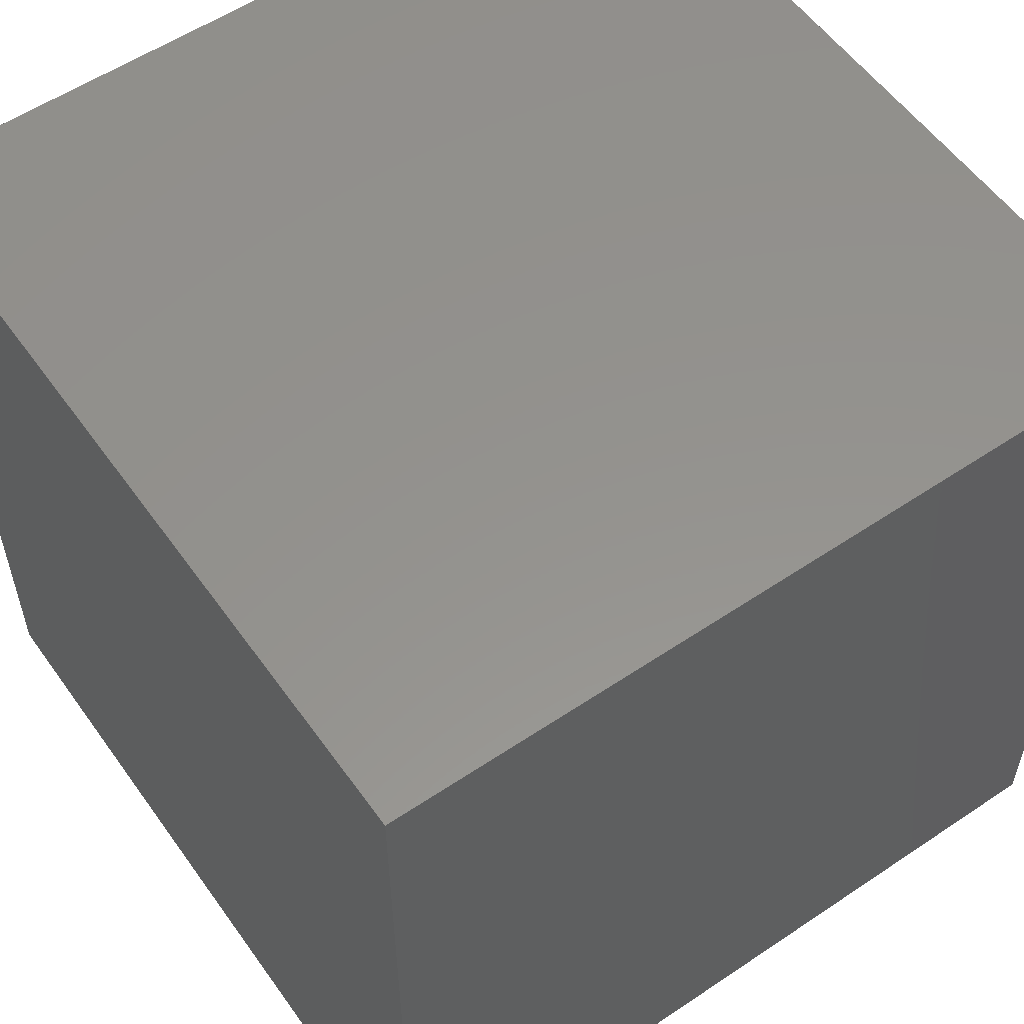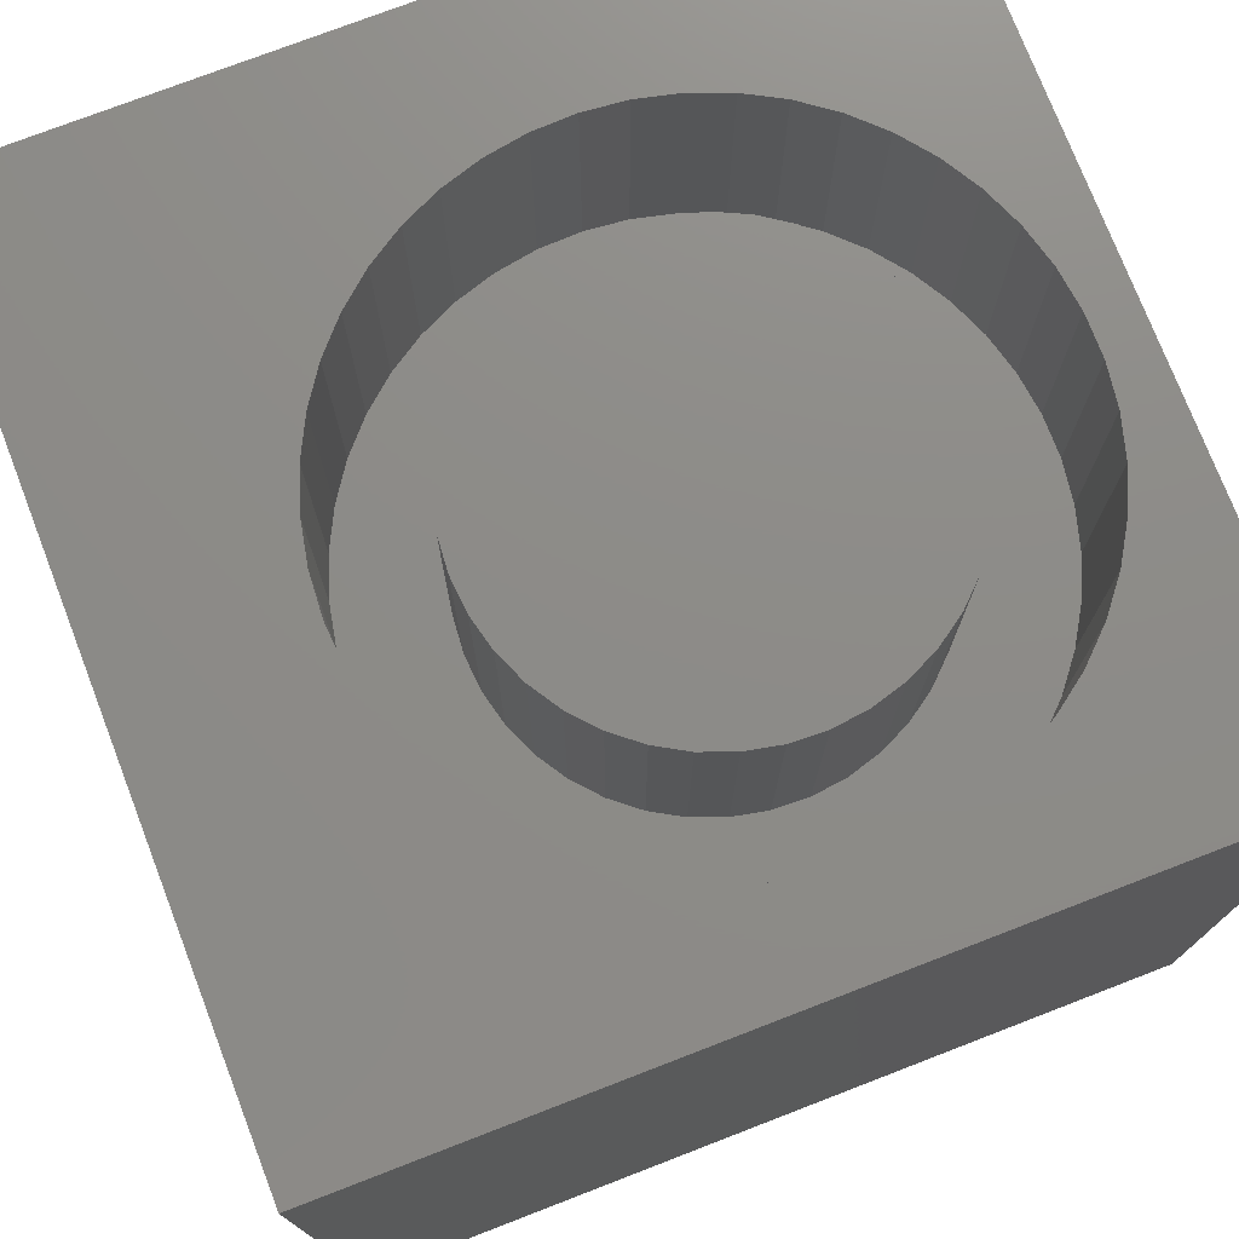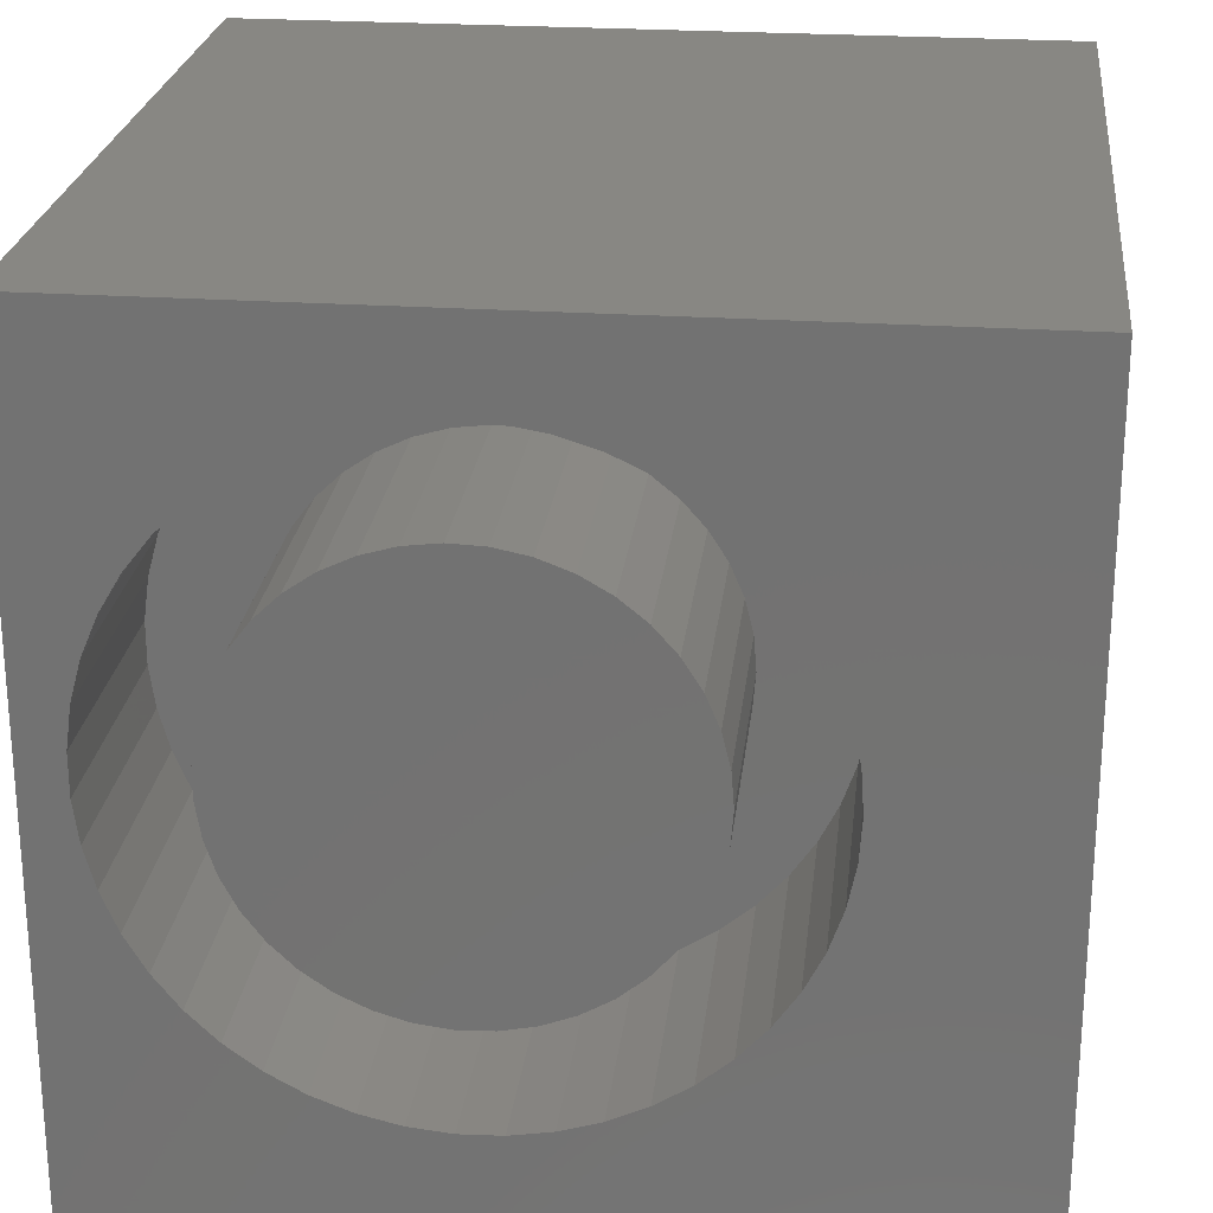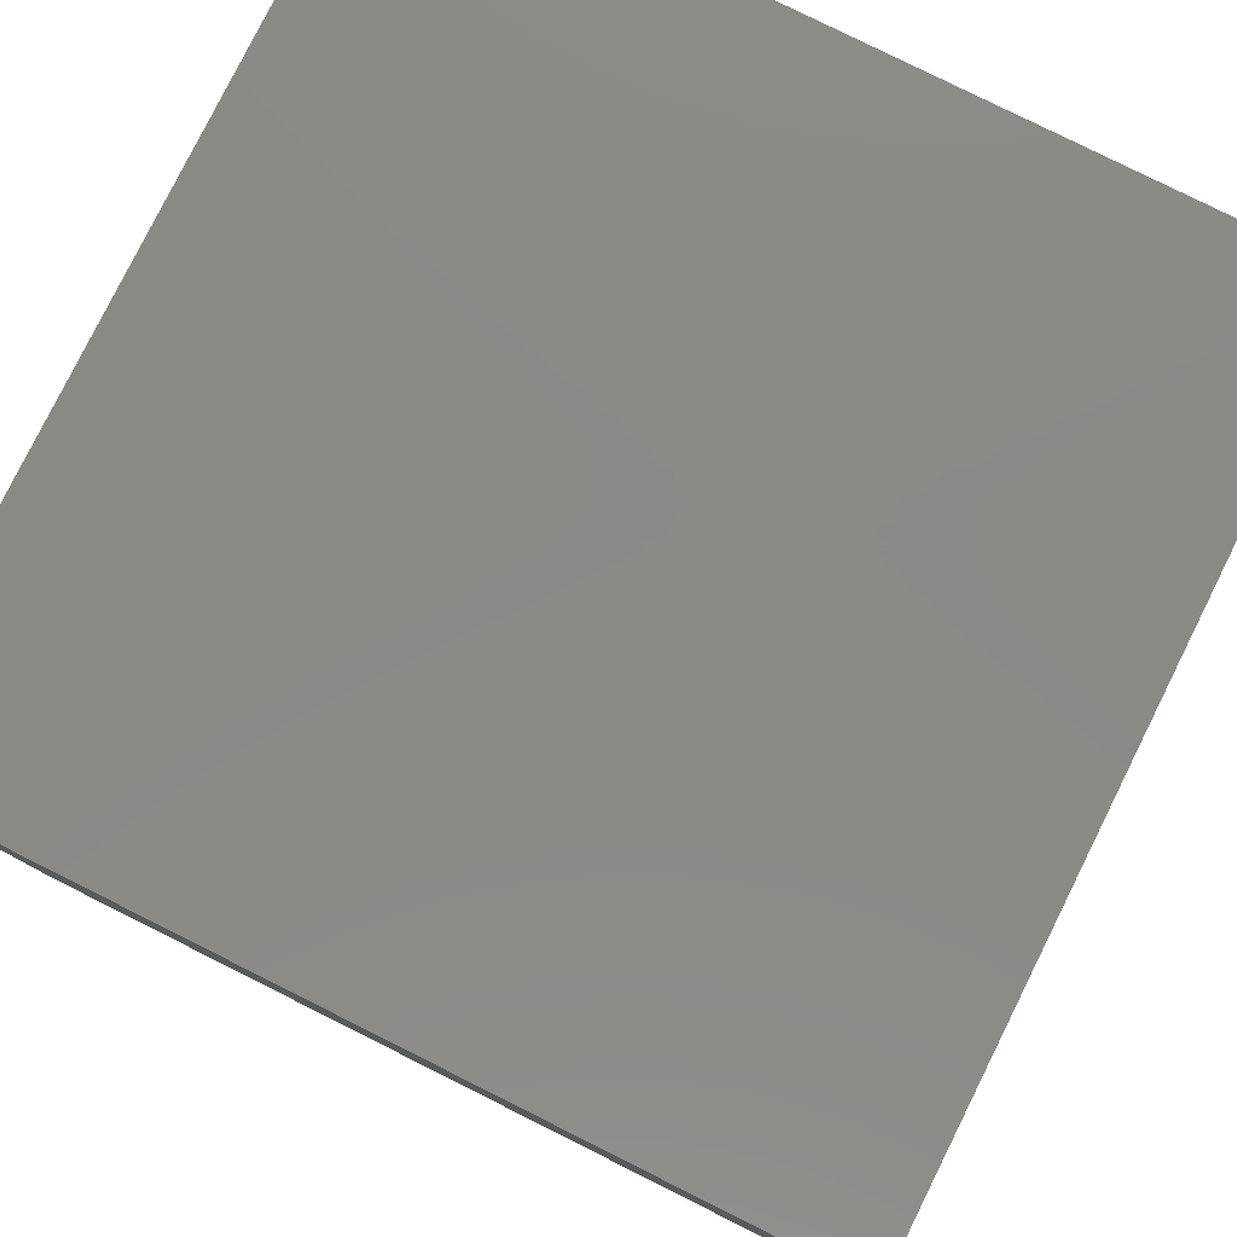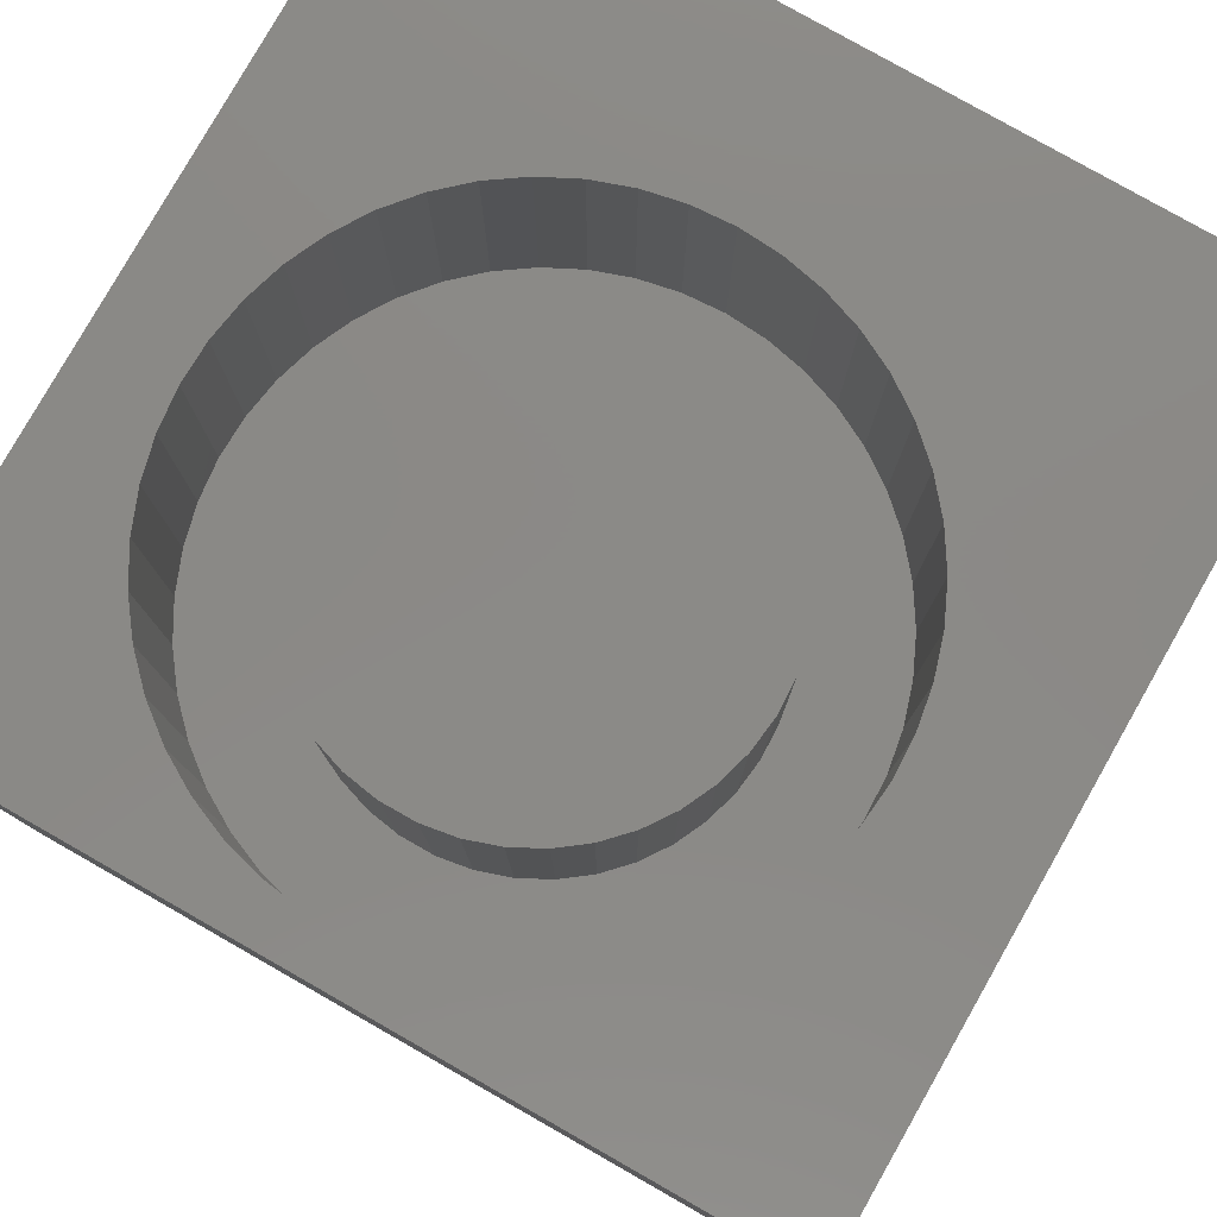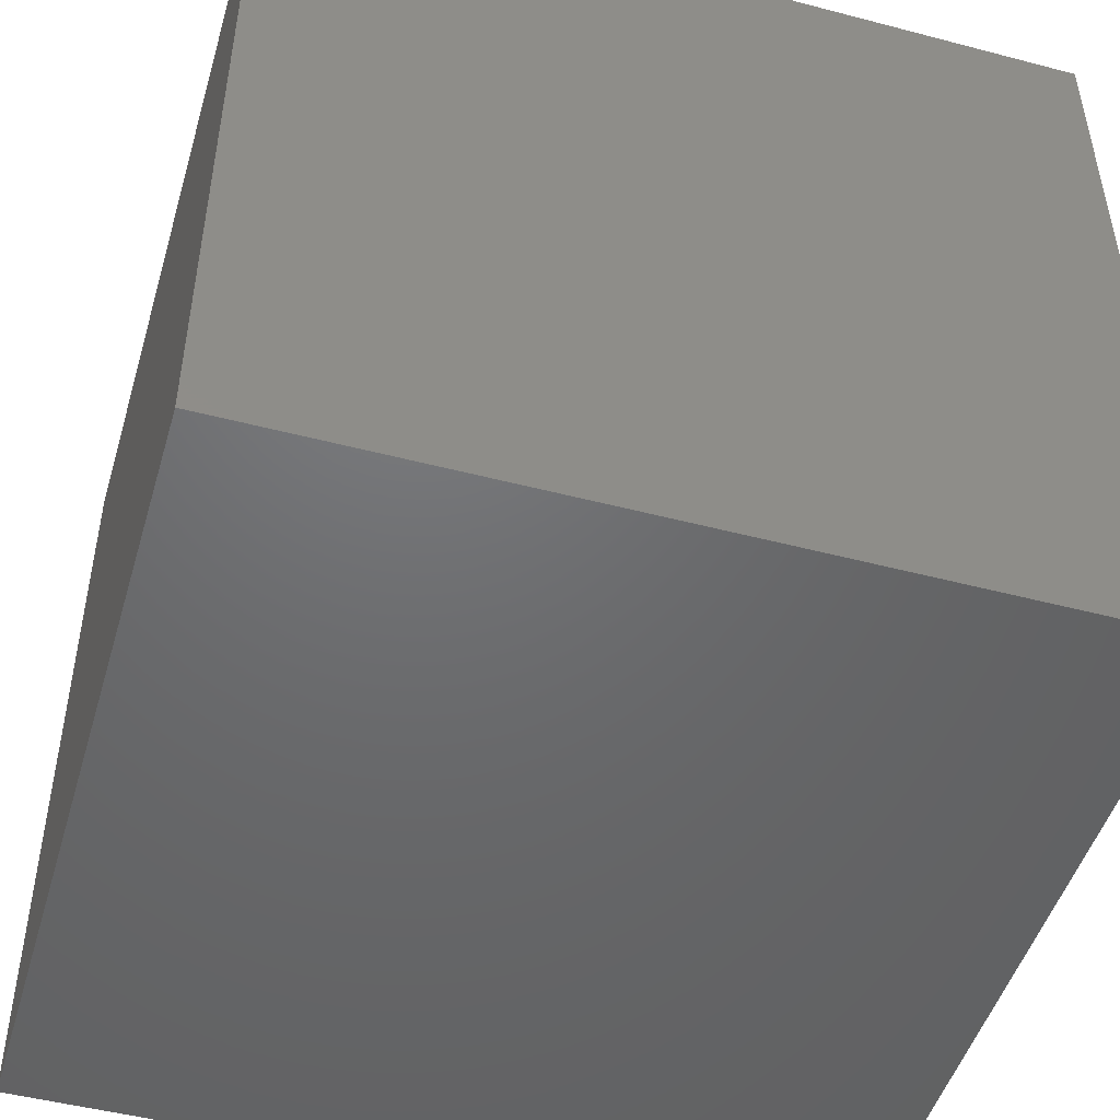
<metadata>
{"format":"stl","ext":"stl","renderer":"f3d","projection":"perspective","resolution":1024,"background":"white","views":[{"elev":56.2,"azim":144.9,"up":"+Y"},{"elev":75.4,"azim":158.9,"up":"+Z"},{"elev":24.2,"azim":6.4,"up":"+Y"},{"elev":80.0,"azim":-63.5,"up":"+Y"},{"elev":79.8,"azim":-60.4,"up":"+Z"},{"elev":-48.6,"azim":-16.3,"up":"+Z"}]}
</metadata>
<code>
# stl→obj: 180 verts, 356 faces
v 0 10 10
v 0 10 0
v 0 0 10
v 0 0 0
v 7.874 5.778 10
v 7.907 5.285 10
v 10 10 10
v 4.086 1.59 10
v 4.58 1.606 10
v 10 0 10
v 3.595 1.639 10
v 3.114 1.754 10
v 2.653 1.931 10
v 7.874 4.792 10
v 7.775 4.308 10
v 5.986 2.043 10
v 5.538 1.835 10
v 5.067 1.689 10
v 1.823 8.108 10
v 1.468 7.765 10
v 1.162 7.377 10
v 7.613 3.842 10
v 7.391 3.401 10
v 7.111 2.994 10
v 6.78 2.627 10
v 6.403 2.309 10
v 2.22 2.169 10
v 1.823 2.462 10
v 1.468 2.805 10
v 0.5867 6.021 10
v 0.7172 6.498 10
v 0.91 6.952 10
v 6.403 8.261 10
v 6.78 7.942 10
v 7.111 7.576 10
v 7.391 7.169 10
v 1.162 3.193 10
v 0.91 3.618 10
v 0.7172 4.072 10
v 2.22 8.401 10
v 2.653 8.639 10
v 3.114 8.816 10
v 7.613 6.728 10
v 7.775 6.262 10
v 0.5867 4.549 10
v 0.5209 5.038 10
v 0.5209 5.532 10
v 5.067 8.881 10
v 5.538 8.735 10
v 5.986 8.527 10
v 3.595 8.93 10
v 4.086 8.98 10
v 4.58 8.963 10
v 10 10 0
v 10 0 0
v 7.874 4.792 7.045
v 7.907 5.285 7.045
v 7.874 5.778 7.045
v 7.775 6.262 7.045
v 7.613 6.728 7.045
v 7.391 7.169 7.045
v 7.111 7.576 7.045
v 6.78 7.942 7.045
v 6.403 8.261 7.045
v 5.986 8.527 7.045
v 5.538 8.735 7.045
v 5.067 8.881 7.045
v 4.58 8.963 7.045
v 4.086 8.98 7.045
v 3.595 8.93 7.045
v 3.114 8.816 7.045
v 2.653 8.639 7.045
v 2.22 8.401 7.045
v 1.823 8.108 7.045
v 1.468 7.765 7.045
v 1.162 7.377 7.045
v 0.91 6.952 7.045
v 0.7172 6.498 7.045
v 0.5867 6.021 7.045
v 0.5209 5.532 7.045
v 0.5209 5.038 7.045
v 0.5867 4.549 7.045
v 0.7172 4.072 7.045
v 0.91 3.618 7.045
v 1.162 3.193 7.045
v 1.468 2.805 7.045
v 1.823 2.462 7.045
v 2.22 2.169 7.045
v 2.653 1.931 7.045
v 3.114 1.754 7.045
v 3.595 1.639 7.045
v 4.086 1.59 7.045
v 4.58 1.606 7.045
v 5.067 1.689 7.045
v 5.538 1.835 7.045
v 5.986 2.043 7.045
v 6.403 2.309 7.045
v 6.78 2.627 7.045
v 7.111 2.994 7.045
v 7.391 3.401 7.045
v 7.613 3.842 7.045
v 7.775 4.308 7.045
v 6.602 6.084 7.045
v 6.443 6.457 7.045
v 6.226 6.8 7.045
v 5.957 7.104 7.045
v 5.643 7.361 7.045
v 5.291 7.564 7.045
v 4.911 7.708 7.045
v 4.514 7.789 7.045
v 4.108 7.805 7.045
v 3.705 7.756 7.045
v 3.315 7.643 7.045
v 6.443 4.113 7.045
v 6.602 4.486 7.045
v 6.699 4.88 7.045
v 6.732 5.285 7.045
v 6.699 5.69 7.045
v 2.949 3.101 7.045
v 3.315 2.927 7.045
v 3.705 2.814 7.045
v 4.108 2.765 7.045
v 4.514 2.781 7.045
v 4.911 2.862 7.045
v 2.949 7.469 7.045
v 2.615 7.239 7.045
v 2.322 6.957 7.045
v 2.078 6.633 7.045
v 1.889 6.274 7.045
v 5.291 3.006 7.045
v 5.643 3.209 7.045
v 5.957 3.466 7.045
v 6.226 3.77 7.045
v 1.761 4.681 7.045
v 1.889 4.296 7.045
v 2.078 3.937 7.045
v 2.322 3.612 7.045
v 2.615 3.331 7.045
v 1.761 5.889 7.045
v 1.696 5.488 7.045
v 1.696 5.082 7.045
v 6.732 5.285 10
v 6.699 4.88 10
v 6.602 4.486 10
v 6.443 4.113 10
v 6.226 3.77 10
v 5.957 3.466 10
v 5.643 3.209 10
v 5.291 3.006 10
v 4.911 2.862 10
v 4.514 2.781 10
v 4.108 2.765 10
v 3.705 2.814 10
v 3.315 2.927 10
v 2.949 3.101 10
v 2.615 3.331 10
v 2.322 3.612 10
v 2.078 3.937 10
v 1.889 4.296 10
v 1.761 4.681 10
v 1.696 5.082 10
v 1.696 5.488 10
v 1.761 5.889 10
v 1.889 6.274 10
v 2.078 6.633 10
v 2.322 6.957 10
v 2.615 7.239 10
v 2.949 7.469 10
v 3.315 7.643 10
v 3.705 7.756 10
v 4.108 7.805 10
v 4.514 7.789 10
v 4.911 7.708 10
v 5.291 7.564 10
v 5.643 7.361 10
v 5.957 7.104 10
v 6.226 6.8 10
v 6.443 6.457 10
v 6.602 6.084 10
v 6.699 5.69 10
f 1 2 3
f 3 2 4
f 5 6 7
f 8 3 9
f 9 3 10
f 8 11 3
f 3 11 12
f 3 12 13
f 7 6 10
f 10 6 14
f 10 14 15
f 16 17 10
f 10 17 18
f 10 18 9
f 19 1 20
f 20 1 21
f 15 22 10
f 10 22 23
f 10 23 24
f 24 25 10
f 10 25 26
f 10 26 16
f 13 27 3
f 3 27 28
f 3 28 29
f 30 31 1
f 1 31 32
f 1 32 21
f 33 34 7
f 7 34 35
f 7 35 36
f 29 37 3
f 3 37 38
f 3 38 39
f 19 40 1
f 1 40 41
f 1 41 42
f 36 43 7
f 7 43 44
f 7 44 5
f 39 45 3
f 3 45 46
f 3 46 1
f 1 46 47
f 1 47 30
f 48 49 7
f 7 49 50
f 7 50 33
f 42 51 1
f 1 51 52
f 1 52 7
f 7 52 53
f 7 53 48
f 54 7 55
f 55 7 10
f 2 54 4
f 4 54 55
f 7 54 1
f 1 54 2
f 55 10 4
f 4 10 3
f 56 6 57
f 57 6 5
f 57 5 58
f 58 5 44
f 58 44 59
f 59 44 43
f 59 43 60
f 60 43 36
f 60 36 61
f 61 36 35
f 61 35 62
f 62 35 34
f 62 34 63
f 63 34 33
f 63 33 64
f 64 33 50
f 64 50 65
f 65 50 49
f 65 49 66
f 66 49 48
f 66 48 67
f 67 48 53
f 67 53 68
f 68 53 52
f 68 52 69
f 69 52 51
f 69 51 70
f 70 51 42
f 70 42 71
f 71 42 41
f 71 41 72
f 72 41 40
f 72 40 73
f 73 40 19
f 73 19 74
f 74 19 20
f 74 20 75
f 75 20 21
f 75 21 76
f 76 21 32
f 76 32 77
f 77 32 31
f 77 31 78
f 78 31 30
f 78 30 79
f 79 30 47
f 79 47 80
f 80 47 46
f 80 46 81
f 81 46 45
f 81 45 82
f 82 45 39
f 82 39 83
f 83 39 38
f 83 38 84
f 84 38 37
f 84 37 85
f 85 37 29
f 85 29 86
f 86 29 28
f 86 28 87
f 87 28 27
f 87 27 88
f 88 27 13
f 88 13 89
f 89 13 12
f 89 12 90
f 90 12 11
f 90 11 91
f 91 11 8
f 91 8 92
f 92 8 9
f 92 9 93
f 93 9 18
f 93 18 94
f 94 18 17
f 94 17 95
f 95 17 16
f 95 16 96
f 96 16 26
f 96 26 97
f 97 26 25
f 97 25 98
f 98 25 24
f 98 24 99
f 99 24 23
f 99 23 100
f 100 23 22
f 100 22 101
f 101 22 15
f 101 15 102
f 102 15 14
f 102 14 56
f 56 14 6
f 103 60 104
f 104 60 61
f 104 61 105
f 105 61 62
f 105 62 106
f 106 62 63
f 106 63 107
f 107 63 64
f 107 64 108
f 64 65 108
f 108 65 66
f 108 66 109
f 109 66 67
f 109 67 110
f 110 67 68
f 110 68 111
f 111 68 69
f 111 69 112
f 112 69 70
f 112 70 113
f 114 101 115
f 115 101 102
f 115 102 116
f 116 102 56
f 116 56 117
f 117 56 57
f 117 57 118
f 118 57 58
f 118 58 103
f 103 58 59
f 103 59 60
f 119 89 120
f 120 89 90
f 120 90 121
f 121 90 91
f 121 91 122
f 122 91 92
f 122 92 123
f 123 92 93
f 123 93 124
f 70 71 113
f 113 71 72
f 113 72 125
f 125 72 73
f 125 73 126
f 126 73 74
f 126 74 127
f 127 74 75
f 127 75 128
f 128 75 76
f 128 76 129
f 93 94 124
f 124 94 95
f 124 95 130
f 130 95 96
f 130 96 131
f 131 96 97
f 131 97 132
f 132 97 98
f 132 98 133
f 133 98 99
f 133 99 114
f 114 99 100
f 114 100 101
f 134 83 135
f 135 83 84
f 135 84 136
f 136 84 85
f 136 85 137
f 137 85 86
f 137 86 138
f 138 86 87
f 138 87 119
f 119 87 88
f 119 88 89
f 76 77 129
f 129 77 78
f 129 78 139
f 139 78 79
f 139 79 140
f 140 79 80
f 140 80 141
f 141 80 81
f 141 81 134
f 134 81 82
f 134 82 83
f 118 142 117
f 117 142 143
f 117 143 116
f 116 143 144
f 116 144 115
f 115 144 145
f 115 145 114
f 114 145 146
f 114 146 133
f 133 146 147
f 133 147 132
f 132 147 148
f 132 148 131
f 131 148 149
f 131 149 130
f 130 149 150
f 130 150 124
f 124 150 151
f 124 151 123
f 123 151 152
f 123 152 122
f 122 152 153
f 122 153 121
f 121 153 154
f 121 154 120
f 120 154 155
f 120 155 119
f 119 155 156
f 119 156 138
f 138 156 157
f 138 157 137
f 137 157 158
f 137 158 136
f 136 158 159
f 136 159 135
f 135 159 160
f 135 160 134
f 134 160 161
f 134 161 141
f 141 161 162
f 141 162 140
f 140 162 163
f 140 163 139
f 139 163 164
f 139 164 129
f 129 164 165
f 129 165 128
f 128 165 166
f 128 166 127
f 127 166 167
f 127 167 126
f 126 167 168
f 126 168 125
f 125 168 169
f 125 169 113
f 113 169 170
f 113 170 112
f 112 170 171
f 112 171 111
f 111 171 172
f 111 172 110
f 110 172 173
f 110 173 109
f 109 173 174
f 109 174 108
f 108 174 175
f 108 175 107
f 107 175 176
f 107 176 106
f 106 176 177
f 106 177 105
f 105 177 178
f 105 178 104
f 104 178 179
f 104 179 103
f 103 179 180
f 103 180 118
f 118 180 142
f 170 169 155
f 176 175 155
f 155 175 174
f 155 174 173
f 154 153 144
f 144 153 152
f 144 152 145
f 173 172 155
f 155 172 171
f 155 171 170
f 142 180 155
f 155 180 179
f 154 144 155
f 155 144 143
f 155 143 142
f 179 178 155
f 155 178 177
f 155 177 176
f 169 168 155
f 155 168 167
f 155 167 166
f 151 150 152
f 152 150 149
f 152 149 148
f 166 165 155
f 155 165 164
f 155 164 163
f 160 159 155
f 155 159 158
f 155 158 156
f 156 158 157
f 148 147 152
f 152 147 146
f 152 146 145
f 163 162 155
f 155 162 161
f 155 161 160

</code>
